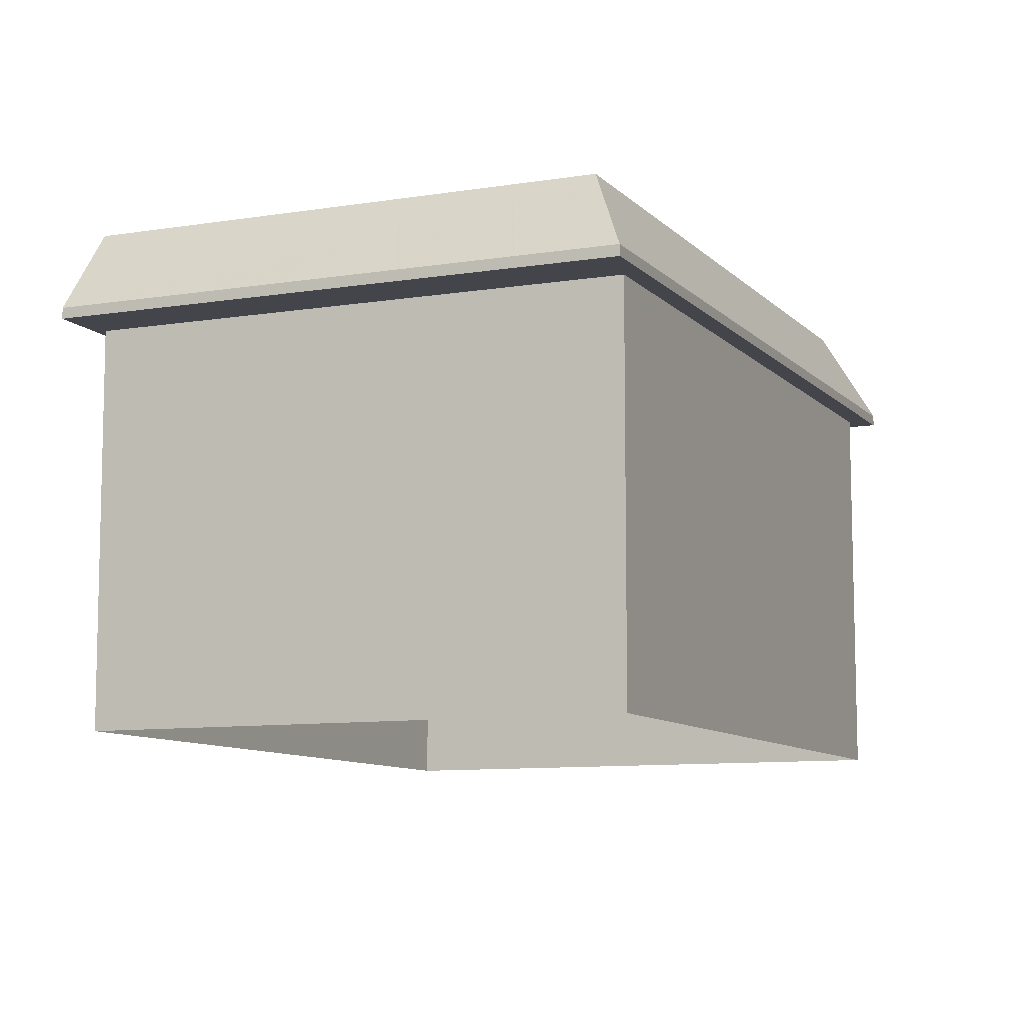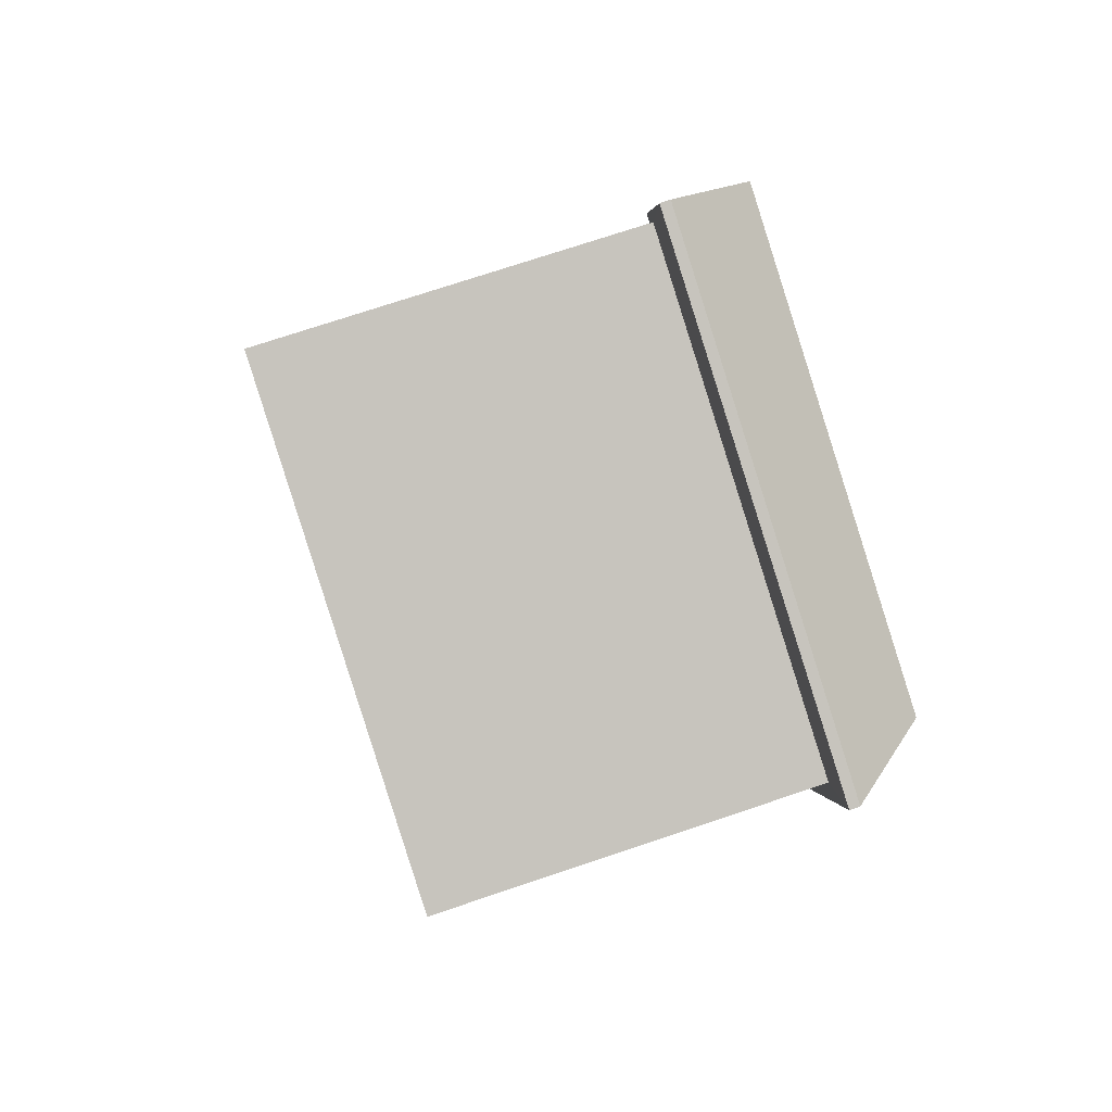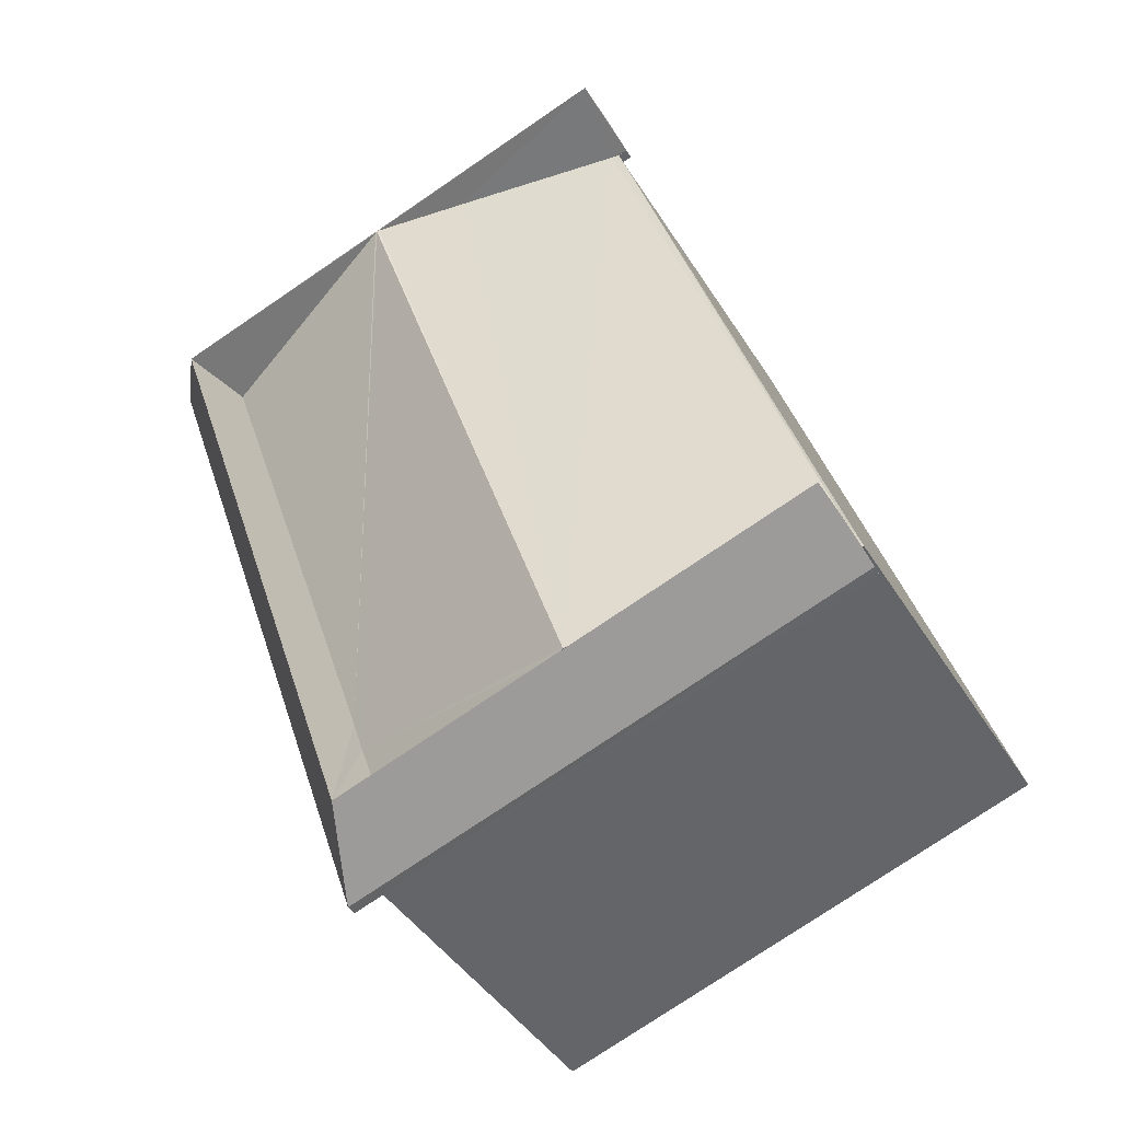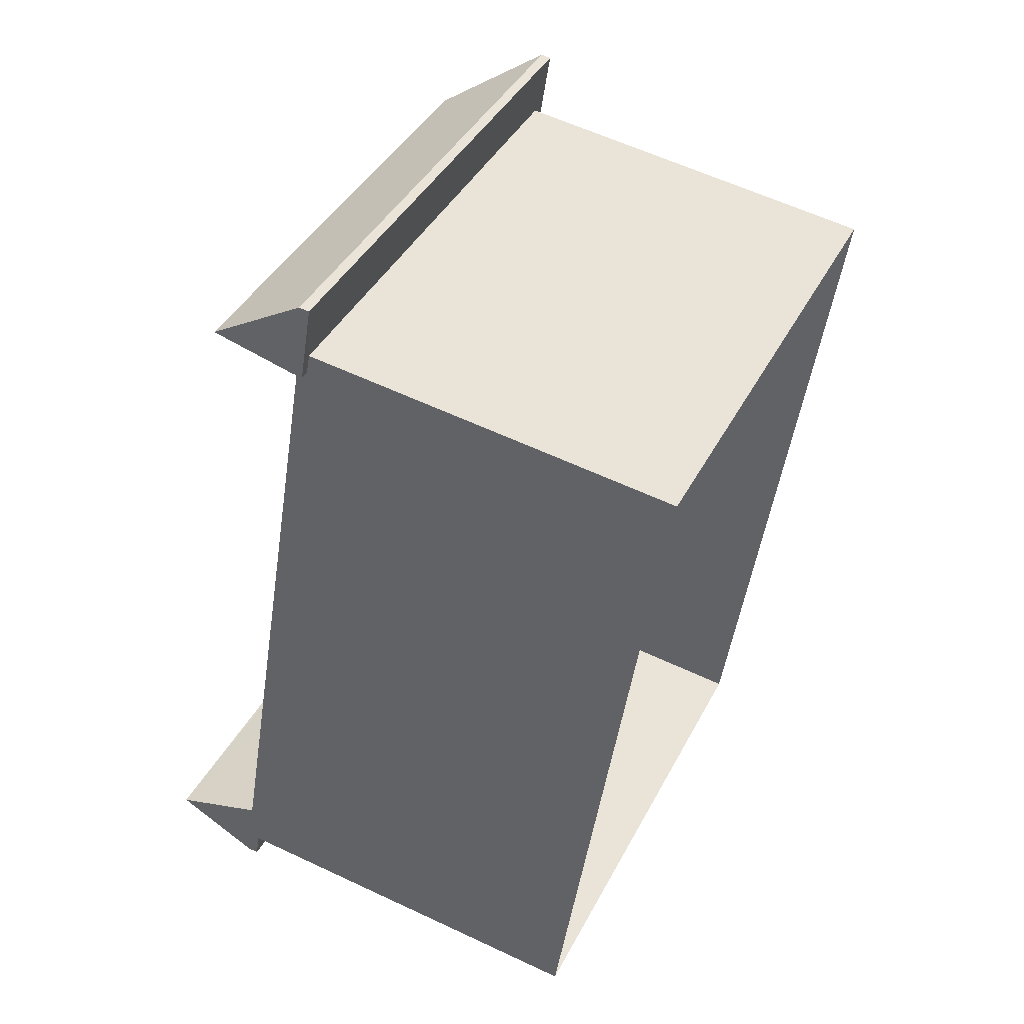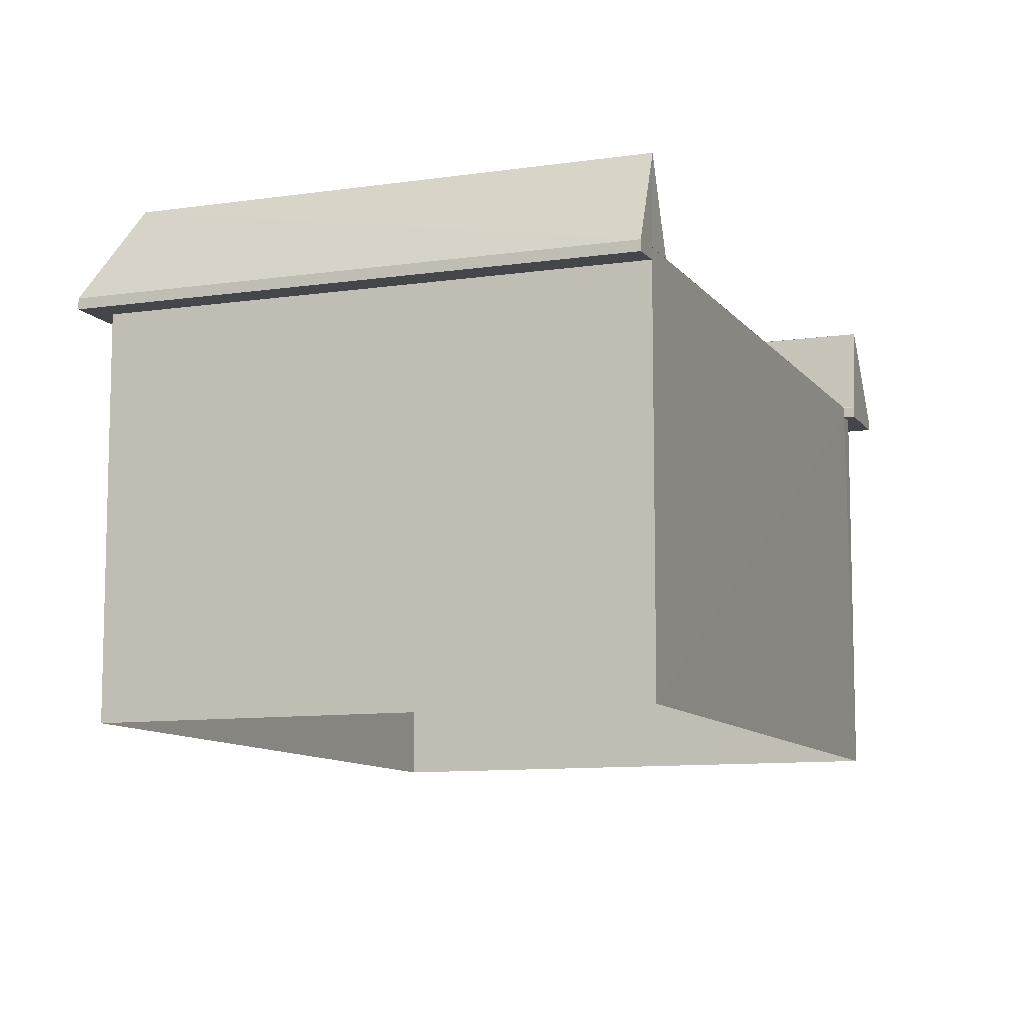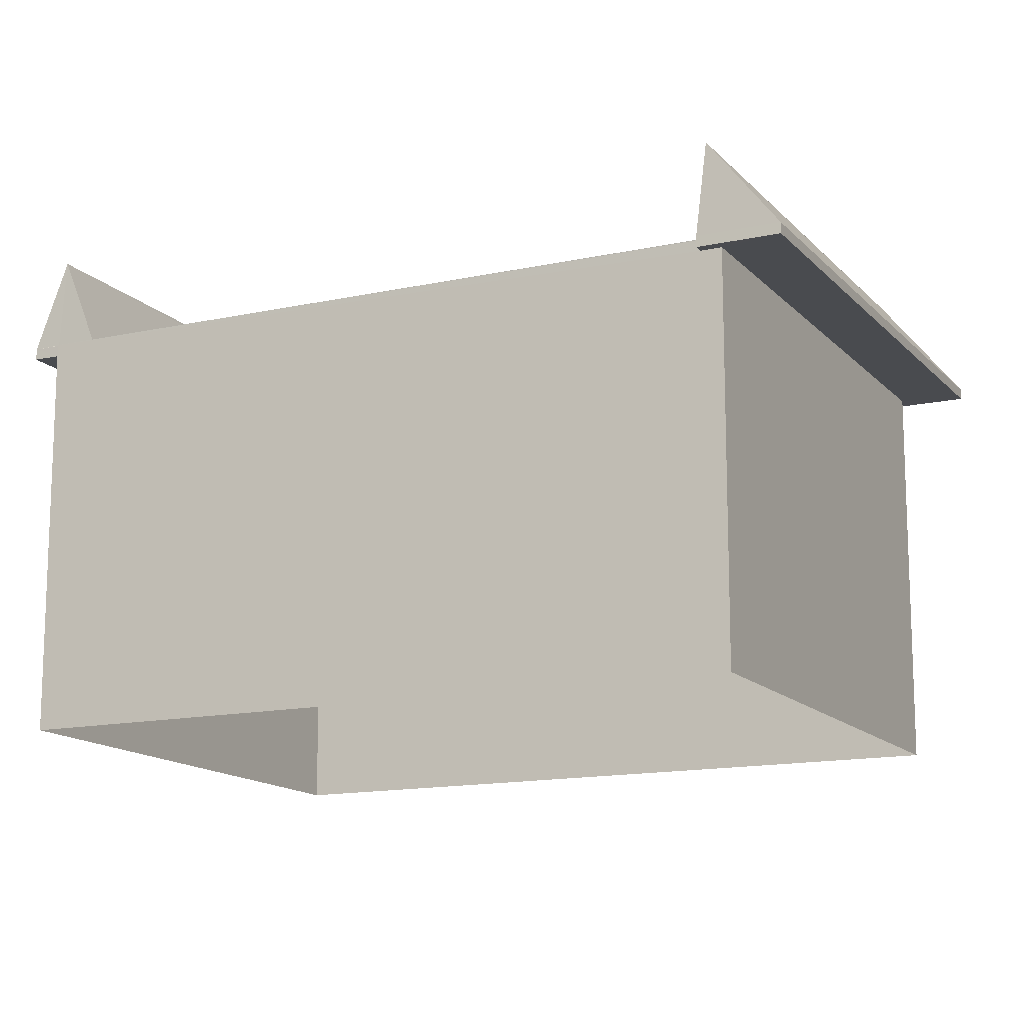
<metadata>
{"format":"obj","ext":"obj","renderer":"f3d","projection":"perspective","resolution":1024,"background":"white","views":[{"elev":-9.2,"azim":-137.5,"up":"+Z"},{"elev":73.0,"azim":-108.6,"up":"+Y"},{"elev":-41.6,"azim":28.9,"up":"+Y"},{"elev":59.3,"azim":115.9,"up":"+Y"},{"elev":-9.8,"azim":40.0,"up":"+Z"},{"elev":-14.1,"azim":135.0,"up":"+Z"}]}
</metadata>
<code>
v -8.899e+04 -1.011e+05 2.008
v -8.9e+04 -1.011e+05 2.009
v -8.9e+04 -1.011e+05 2.006
v -8.9e+04 -1.011e+05 2.005
v -8.899e+04 -1.011e+05 7.49
v -8.9e+04 -1.011e+05 7.491
v -8.9e+04 -1.011e+05 7.491
v -8.899e+04 -1.011e+05 7.49
v -8.9e+04 -1.011e+05 7.487
v -8.9e+04 -1.011e+05 7.487
v -8.9e+04 -1.011e+05 7.487
v -8.9e+04 -1.011e+05 7.488
v -8.9e+04 -1.011e+05 7.488
v -8.9e+04 -1.011e+05 7.487
v -8.9e+04 -1.011e+05 7.849
v -8.9e+04 -1.011e+05 7.85
v -8.9e+04 -1.011e+05 8.874
v -8.9e+04 -1.011e+05 7.851
v -8.9e+04 -1.011e+05 8.883
v -8.9e+04 -1.011e+05 8.883
v -8.9e+04 -1.011e+05 8.882
v -8.9e+04 -1.011e+05 7.637
v -8.899e+04 -1.011e+05 7.64
v -8.9e+04 -1.011e+05 8.886
v -8.9e+04 -1.011e+05 7.641
v -8.9e+04 -1.011e+05 8.452
v -8.899e+04 -1.011e+05 8.885
v -8.899e+04 -1.011e+05 7.653
v -8.9e+04 -1.011e+05 8.874
v -8.9e+04 -1.011e+05 8.885
v -8.9e+04 -1.011e+05 7.852
v -8.9e+04 -1.011e+05 8.839
v -8.9e+04 -1.011e+05 8.439
v -8.9e+04 -1.011e+05 7.677
v -8.9e+04 -1.011e+05 8.838
v -8.899e+04 -1.011e+05 7.645
v -8.9e+04 -1.011e+05 7.642
v -8.899e+04 -1.011e+05 7.653
v -8.9e+04 -1.011e+05 7.638
v -8.9e+04 -1.011e+05 7.637
v -8.9e+04 -1.011e+05 7.637
v -8.899e+04 -1.011e+05 7.645
f 1 2 3
f 4 1 3
f 5 6 7
f 8 5 7
f 9 10 11
f 6 12 13
f 14 10 9
f 12 11 13
f 7 6 13
f 13 11 10
f 15 16 17
f 16 18 19
f 16 19 17
f 20 21 22
f 23 24 25
f 26 27 28
f 29 17 19
f 19 18 30
f 18 31 32
f 30 18 32
f 15 17 20
f 29 21 20
f 33 21 29
f 17 29 20
f 20 24 16
f 24 31 18
f 16 24 18
f 33 29 30
f 33 30 34
f 29 19 30
f 35 27 26
f 35 24 27
f 24 32 31
f 35 32 24
f 24 20 25
f 36 37 28
f 36 28 38
f 37 34 28
f 26 34 30
f 26 30 35
f 28 34 26
f 25 20 39
f 27 24 23
f 34 21 33
f 34 40 21
f 40 37 41
f 34 37 40
f 16 15 20
f 39 20 22
f 8 42 23
f 8 23 5
f 28 27 38
f 42 38 23
f 38 27 23
f 12 39 22
f 11 12 22
f 13 3 2
f 7 13 2
f 38 42 36
f 14 9 40
f 41 14 40
f 11 22 40
f 11 40 9
f 22 21 40
f 25 39 12
f 6 25 12
f 14 4 10
f 4 14 1
f 37 36 41
f 36 1 14
f 36 14 41
f 32 35 30
f 6 23 25
f 6 5 23
f 36 8 1
f 1 8 2
f 36 42 8
f 2 8 7
f 10 4 3
f 13 10 3

</code>
